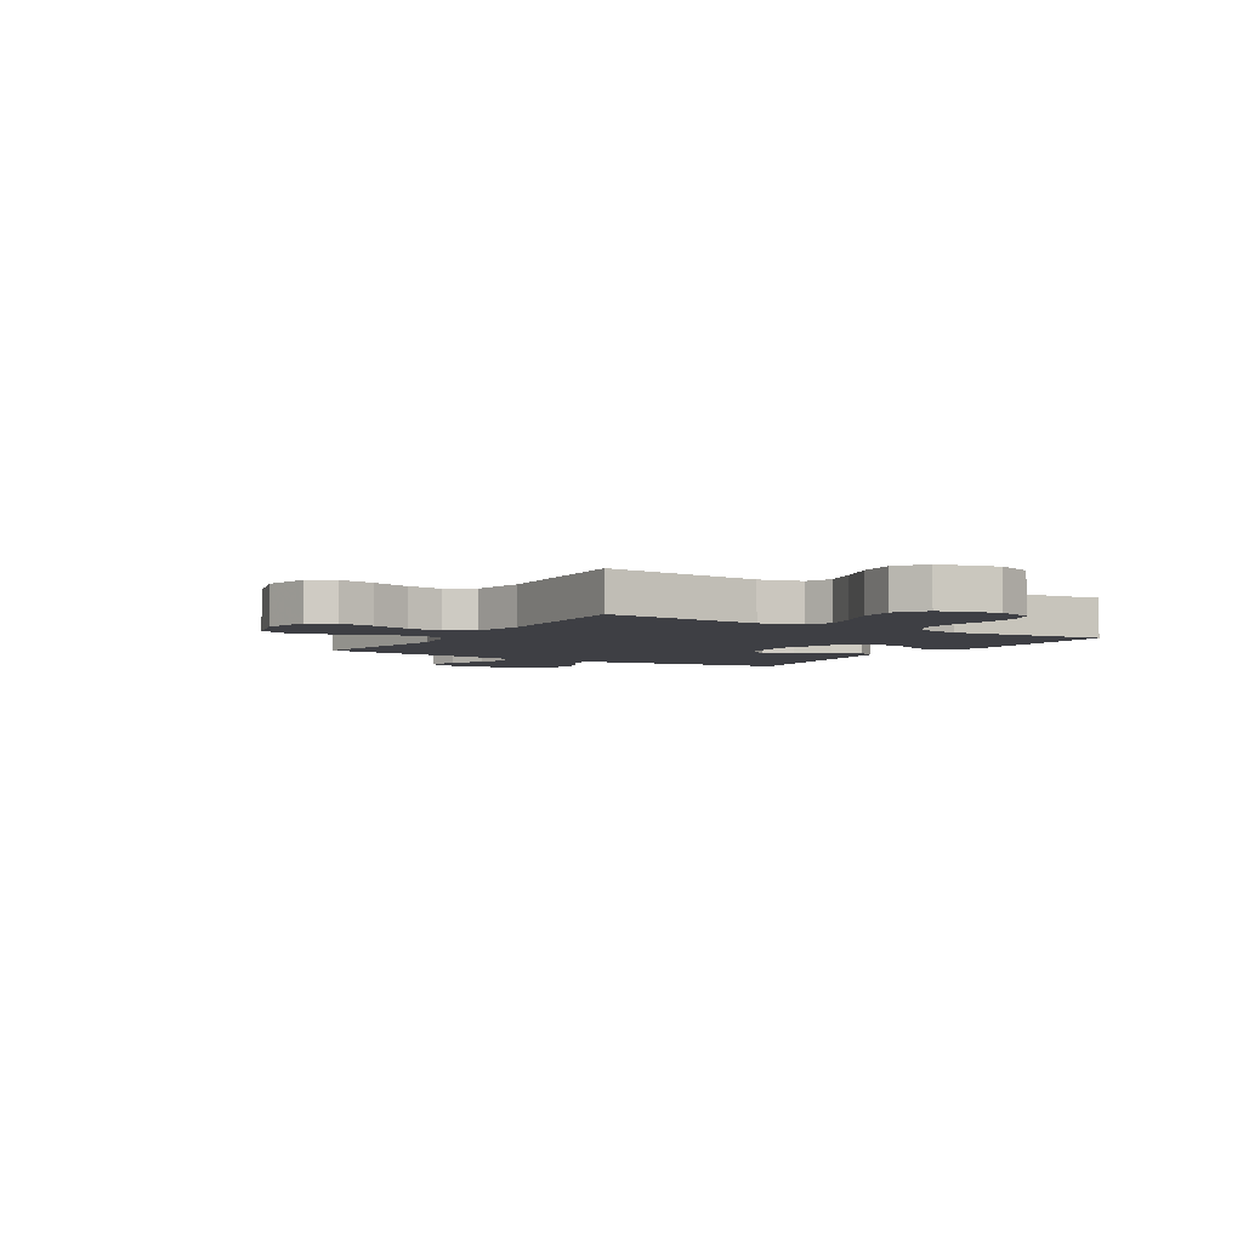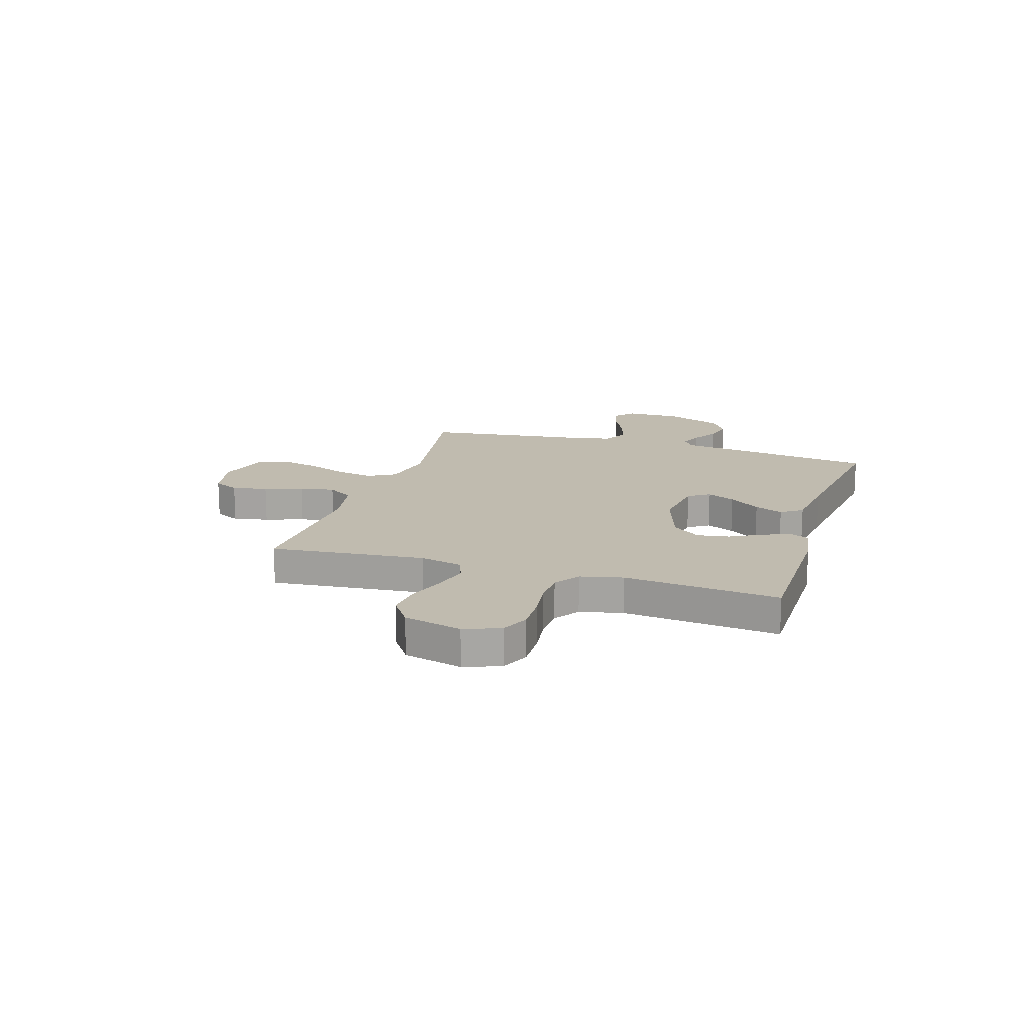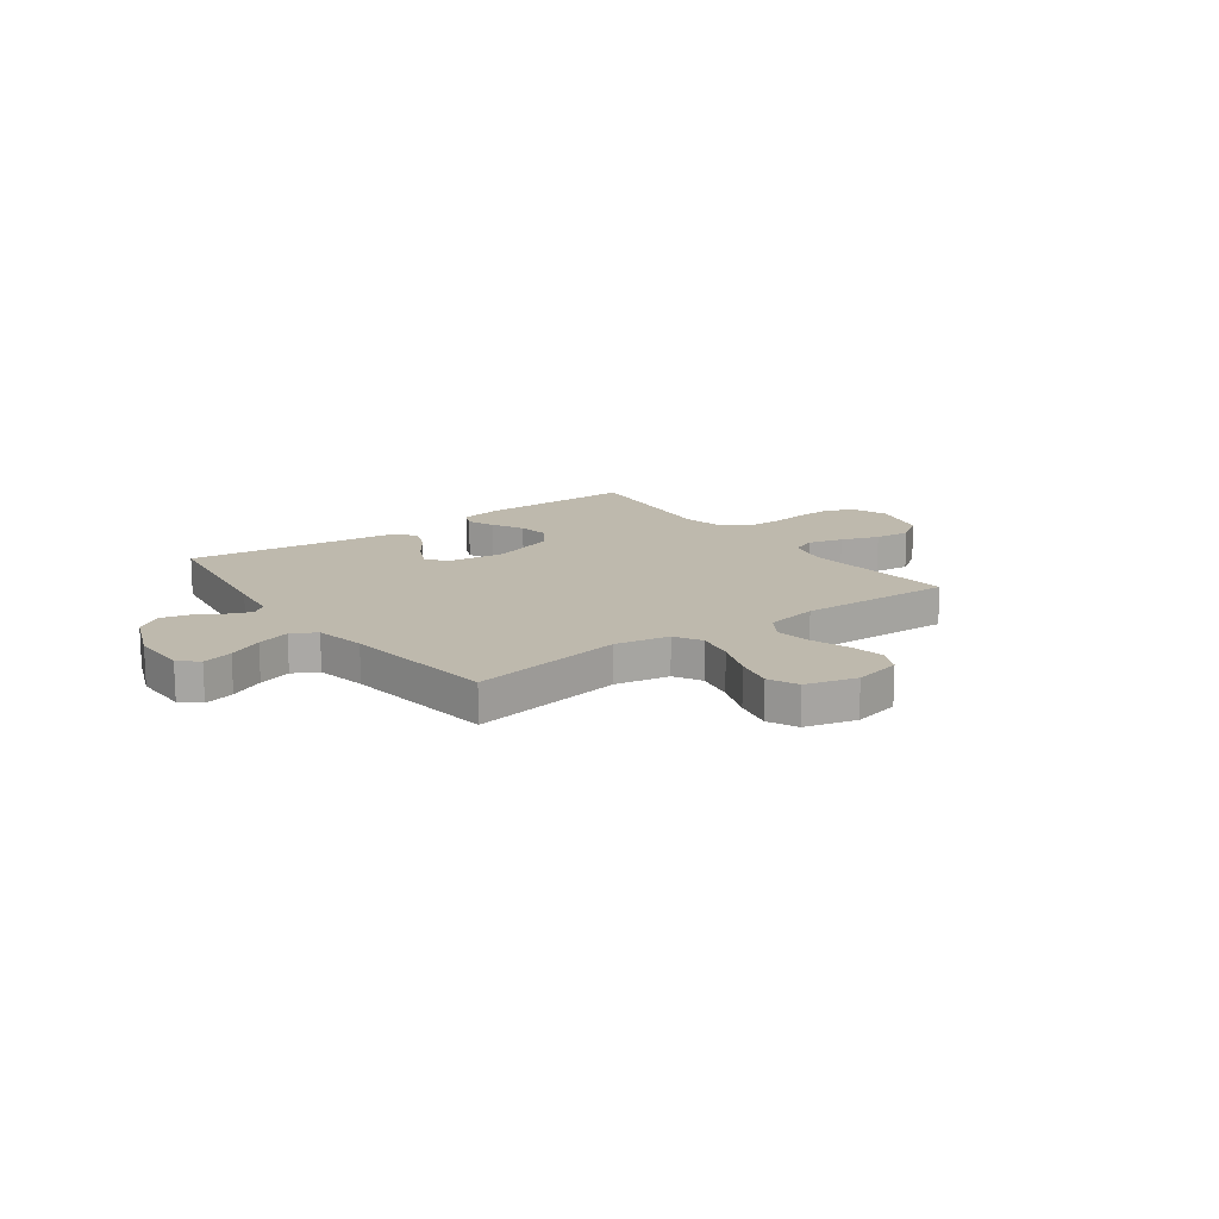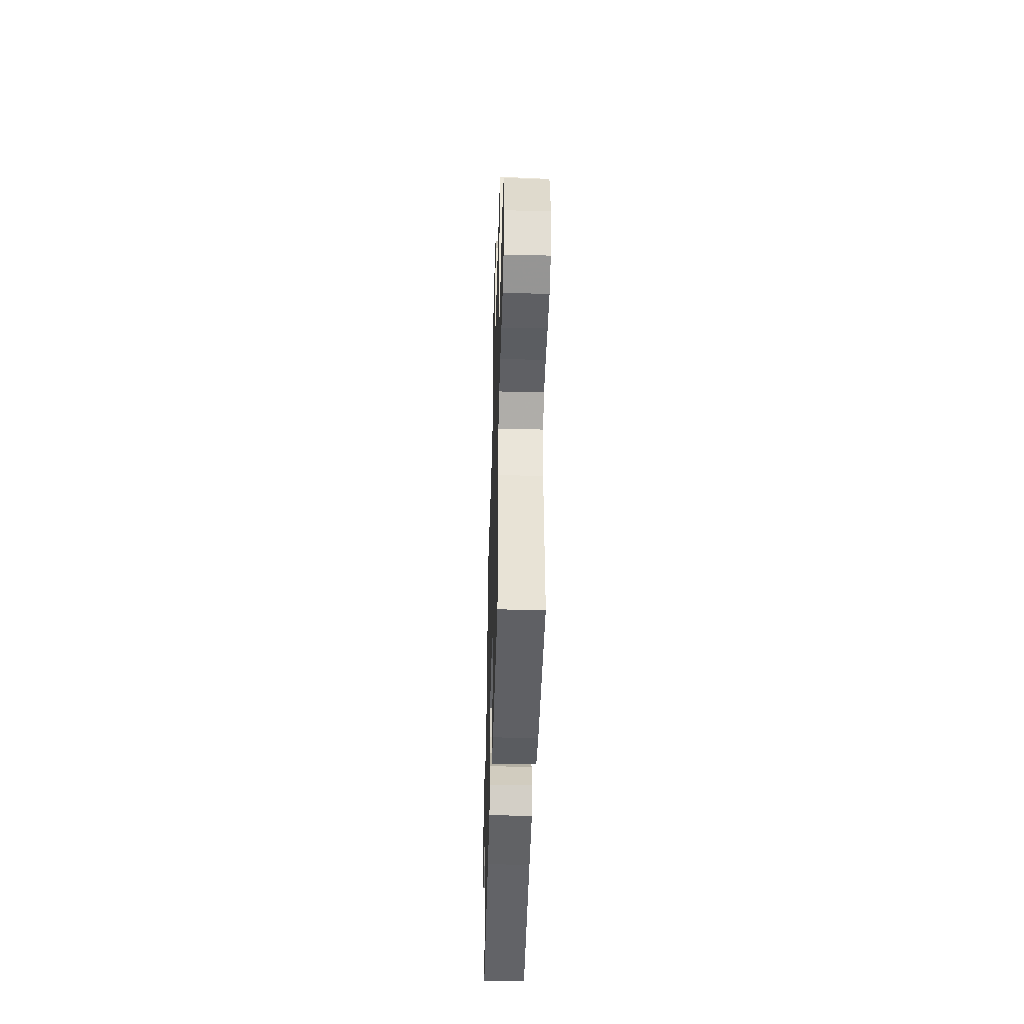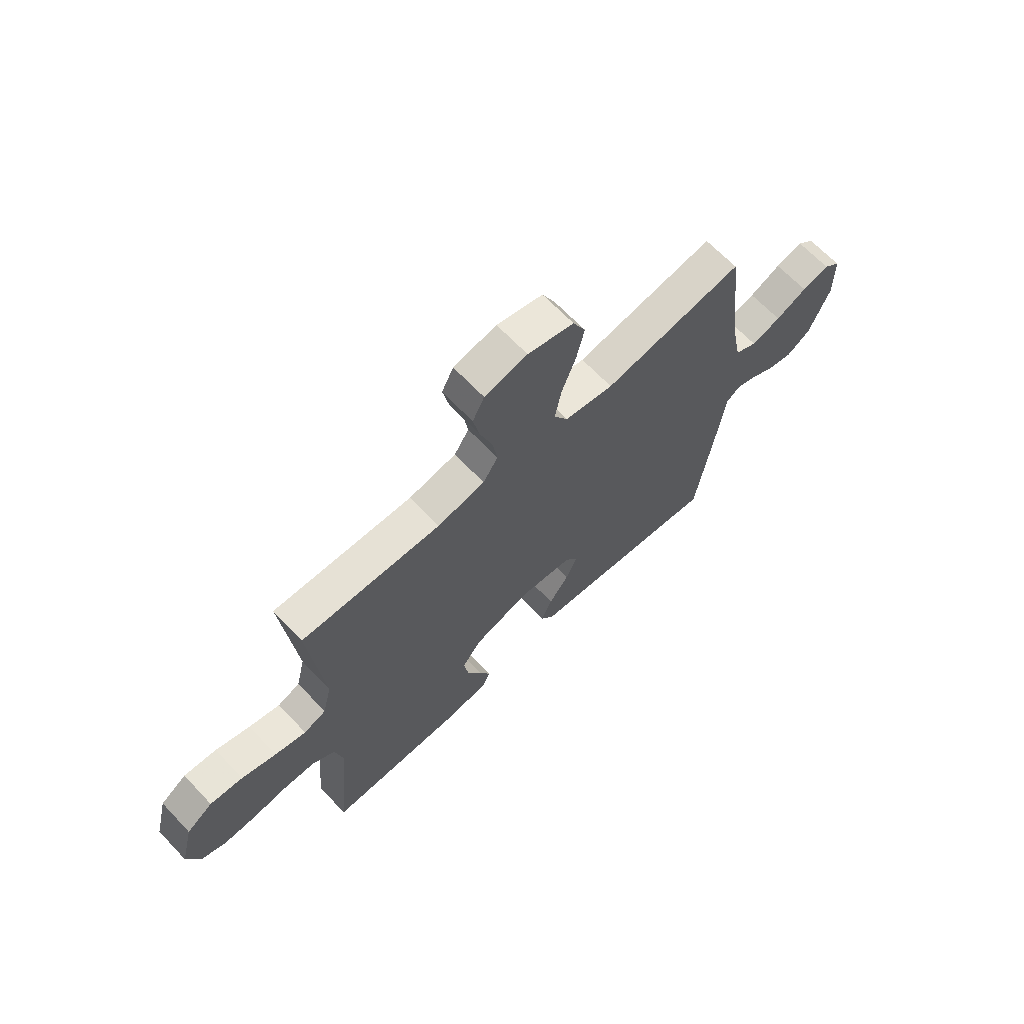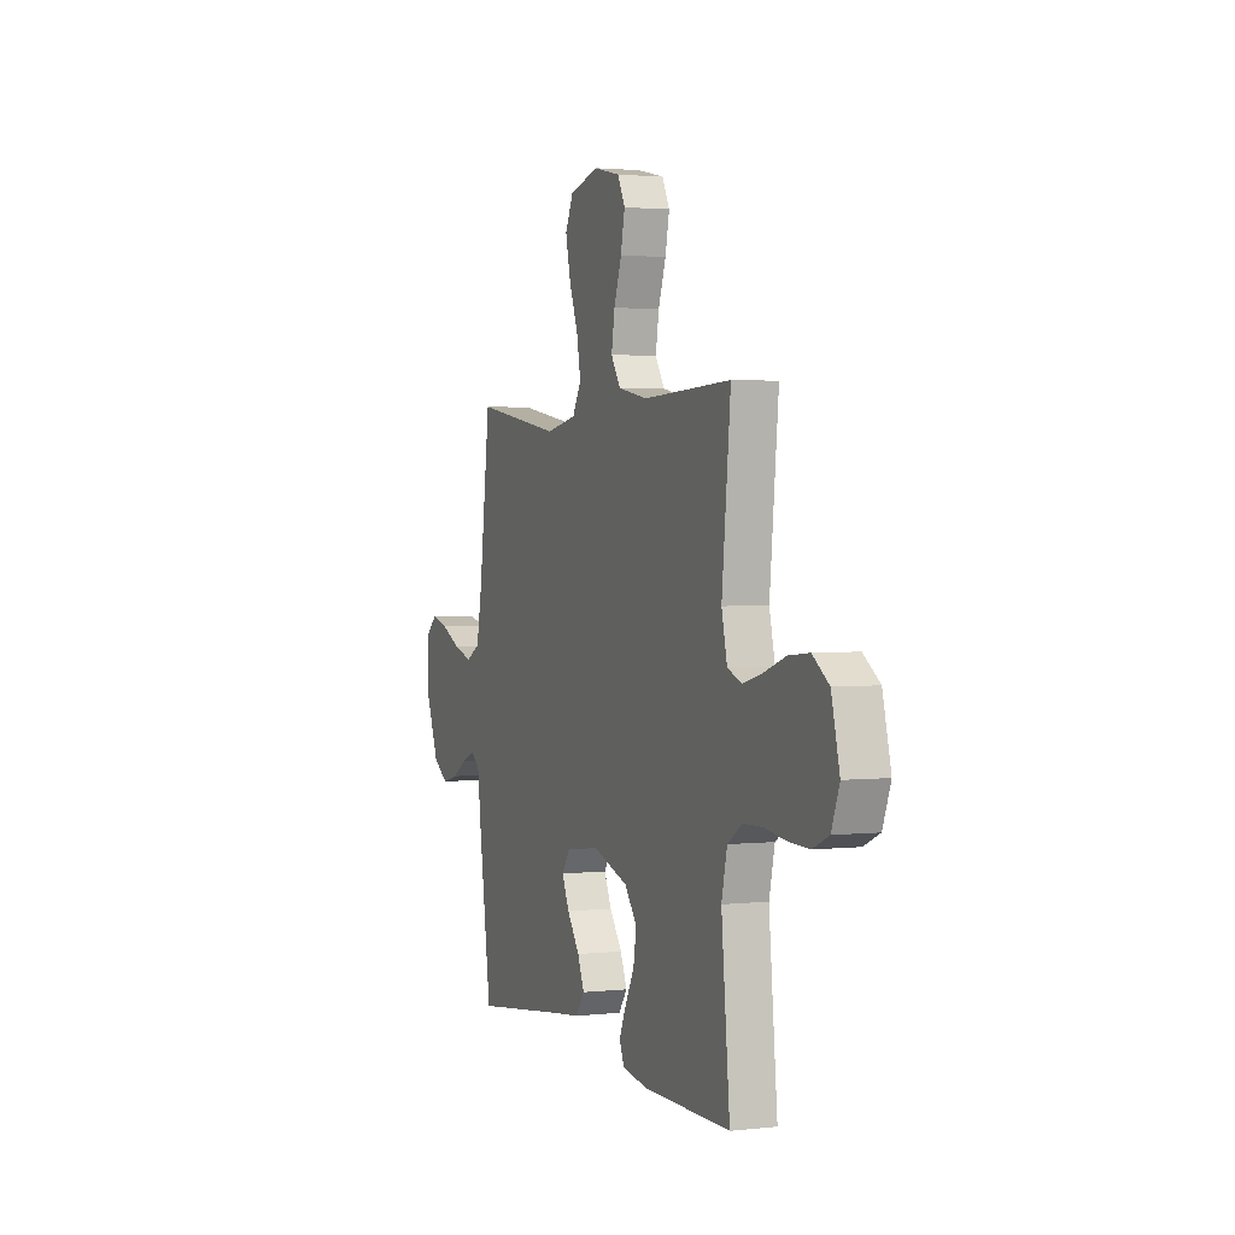
<metadata>
{"format":"obj","ext":"obj","renderer":"f3d","projection":"perspective","resolution":1024,"background":"white","views":[{"elev":-4.4,"azim":58.8,"up":"+Y"},{"elev":16.2,"azim":107.4,"up":"+Y"},{"elev":15.2,"azim":-36.3,"up":"+Y"},{"elev":-43.4,"azim":88.4,"up":"+Z"},{"elev":66.6,"azim":136.5,"up":"+Z"},{"elev":2.2,"azim":68.6,"up":"+Z"}]}
</metadata>
<code>
v 0.5 0.07 -0.5
v 0.2 0.07 -0.501
v 0.115 0.07 -0.487
v 0.098 0.07 -0.449
v 0.121 0.07 -0.396
v 0.153 0.07 -0.335
v 0.163 0.07 -0.273
v 0.122 0.07 -0.218
v 0 0.07 -0.178
v -0.115 0.07 -0.193
v -0.143 0.07 -0.234
v -0.118 0.07 -0.289
v -0.075 0.07 -0.349
v -0.052 0.07 -0.404
v -0.081 0.07 -0.445
v -0.2 0.07 -0.46
v -0.5 0.07 -0.5
v -0.543 0.07 -0.2
v -0.555 0.07 -0.105
v -0.585 0.07 -0.082
v -0.629 0.07 -0.1
v -0.681 0.07 -0.131
v -0.736 0.07 -0.145
v -0.788 0.07 -0.111
v -0.832 0.07 0
v -0.831 0.07 0.109
v -0.795 0.07 0.141
v -0.736 0.07 0.126
v -0.669 0.07 0.094
v -0.605 0.07 0.075
v -0.557 0.07 0.101
v -0.538 0.07 0.2
v -0.5 0.07 0.5
v -0.2 0.07 0.451
v -0.095 0.07 0.471
v -0.065 0.07 0.524
v -0.079 0.07 0.597
v -0.109 0.07 0.677
v -0.126 0.07 0.752
v -0.099 0.07 0.809
v 0 0.07 0.836
v 0.092 0.07 0.816
v 0.117 0.07 0.766
v 0.103 0.07 0.698
v 0.077 0.07 0.624
v 0.066 0.07 0.556
v 0.098 0.07 0.506
v 0.2 0.07 0.487
v 0.5 0.07 0.5
v 0.47 0.07 0.2
v 0.489 0.07 0.119
v 0.537 0.07 0.1
v 0.604 0.07 0.118
v 0.678 0.07 0.144
v 0.748 0.07 0.151
v 0.804 0.07 0.112
v 0.832 0.07 0
v 0.805 0.07 -0.07
v 0.751 0.07 -0.094
v 0.68 0.07 -0.092
v 0.606 0.07 -0.082
v 0.539 0.07 -0.084
v 0.49 0.07 -0.117
v 0.471 0.07 -0.2
v 0.5 0 -0.5
v 0.2 0 -0.501
v 0.115 0 -0.487
v 0.098 0 -0.449
v 0.121 0 -0.396
v 0.153 0 -0.335
v 0.163 0 -0.273
v 0.122 0 -0.218
v 0 0 -0.178
v -0.115 0 -0.193
v -0.143 0 -0.234
v -0.118 0 -0.289
v -0.075 0 -0.349
v -0.052 0 -0.404
v -0.081 0 -0.445
v -0.2 0 -0.46
v -0.5 0 -0.5
v -0.543 0 -0.2
v -0.555 0 -0.105
v -0.585 0 -0.082
v -0.629 0 -0.1
v -0.681 0 -0.131
v -0.736 0 -0.145
v -0.788 0 -0.111
v -0.832 0 0
v -0.831 0 0.109
v -0.795 0 0.141
v -0.736 0 0.126
v -0.669 0 0.094
v -0.605 0 0.075
v -0.557 0 0.101
v -0.538 0 0.2
v -0.5 0 0.5
v -0.2 0 0.451
v -0.095 0 0.471
v -0.065 0 0.524
v -0.079 0 0.597
v -0.109 0 0.677
v -0.126 0 0.752
v -0.099 0 0.809
v 0 0 0.836
v 0.092 0 0.816
v 0.117 0 0.766
v 0.103 0 0.698
v 0.077 0 0.624
v 0.066 0 0.556
v 0.098 0 0.506
v 0.2 0 0.487
v 0.5 0 0.5
v 0.47 0 0.2
v 0.489 0 0.119
v 0.537 0 0.1
v 0.604 0 0.118
v 0.678 0 0.144
v 0.748 0 0.151
v 0.804 0 0.112
v 0.832 0 0
v 0.805 0 -0.07
v 0.751 0 -0.094
v 0.68 0 -0.092
v 0.606 0 -0.082
v 0.539 0 -0.084
v 0.49 0 -0.117
v 0.471 0 -0.2
f 59 60 61
f 58 59 61
f 57 58 61
f 56 57 61
f 55 56 61
f 54 55 61
f 53 54 61
f 52 53 61 62
f 51 52 62 63
f 48 49 50
f 51 63 64
f 50 51 64
f 48 50 64
f 47 48 64
f 43 44 45
f 42 43 45
f 41 42 45
f 40 41 45
f 39 40 45
f 38 39 45
f 37 38 45
f 36 37 45 46
f 47 64 1
f 46 47 1
f 36 46 1
f 35 36 1
f 27 28 29
f 26 27 29
f 25 26 29
f 24 25 29
f 23 24 29
f 22 23 29
f 21 22 29
f 20 21 29 30
f 19 20 30 31
f 19 31 32
f 18 19 32
f 17 18 32
f 16 17 32
f 15 16 32
f 14 15 32
f 13 14 32
f 12 13 32
f 4 5 6
f 3 4 6
f 2 3 6
f 1 2 6
f 1 6 7
f 1 7 8
f 35 1 8
f 34 35 8
f 11 12 32 33
f 10 11 33 34
f 34 8 9
f 9 10 34
f 125 124 123
f 125 123 122
f 125 122 121
f 125 121 120
f 125 120 119
f 125 119 118
f 125 118 117
f 126 125 117 116
f 127 126 116 115
f 114 113 112
f 128 127 115
f 128 115 114
f 128 114 112
f 128 112 111
f 109 108 107
f 109 107 106
f 109 106 105
f 109 105 104
f 109 104 103
f 109 103 102
f 109 102 101
f 110 109 101 100
f 65 128 111
f 65 111 110
f 65 110 100
f 65 100 99
f 93 92 91
f 93 91 90
f 93 90 89
f 93 89 88
f 93 88 87
f 93 87 86
f 93 86 85
f 94 93 85 84
f 95 94 84 83
f 96 95 83
f 96 83 82
f 96 82 81
f 96 81 80
f 96 80 79
f 96 79 78
f 96 78 77
f 96 77 76
f 70 69 68
f 70 68 67
f 70 67 66
f 70 66 65
f 71 70 65
f 72 71 65
f 72 65 99
f 72 99 98
f 97 96 76 75
f 98 97 75 74
f 73 72 98
f 98 74 73
f 1 65 66 2
f 2 66 67 3
f 3 67 68 4
f 4 68 69 5
f 5 69 70 6
f 6 70 71 7
f 7 71 72 8
f 8 72 73 9
f 9 73 74 10
f 10 74 75 11
f 11 75 76 12
f 12 76 77 13
f 13 77 78 14
f 14 78 79 15
f 15 79 80 16
f 16 80 81 17
f 17 81 82 18
f 18 82 83 19
f 19 83 84 20
f 20 84 85 21
f 21 85 86 22
f 22 86 87 23
f 23 87 88 24
f 24 88 89 25
f 25 89 90 26
f 26 90 91 27
f 27 91 92 28
f 28 92 93 29
f 29 93 94 30
f 30 94 95 31
f 31 95 96 32
f 32 96 97 33
f 33 97 98 34
f 34 98 99 35
f 35 99 100 36
f 36 100 101 37
f 37 101 102 38
f 38 102 103 39
f 39 103 104 40
f 40 104 105 41
f 41 105 106 42
f 42 106 107 43
f 43 107 108 44
f 44 108 109 45
f 45 109 110 46
f 46 110 111 47
f 47 111 112 48
f 48 112 113 49
f 49 113 114 50
f 50 114 115 51
f 51 115 116 52
f 52 116 117 53
f 53 117 118 54
f 54 118 119 55
f 55 119 120 56
f 56 120 121 57
f 57 121 122 58
f 58 122 123 59
f 59 123 124 60
f 60 124 125 61
f 61 125 126 62
f 62 126 127 63
f 63 127 128 64
f 64 128 65 1

</code>
